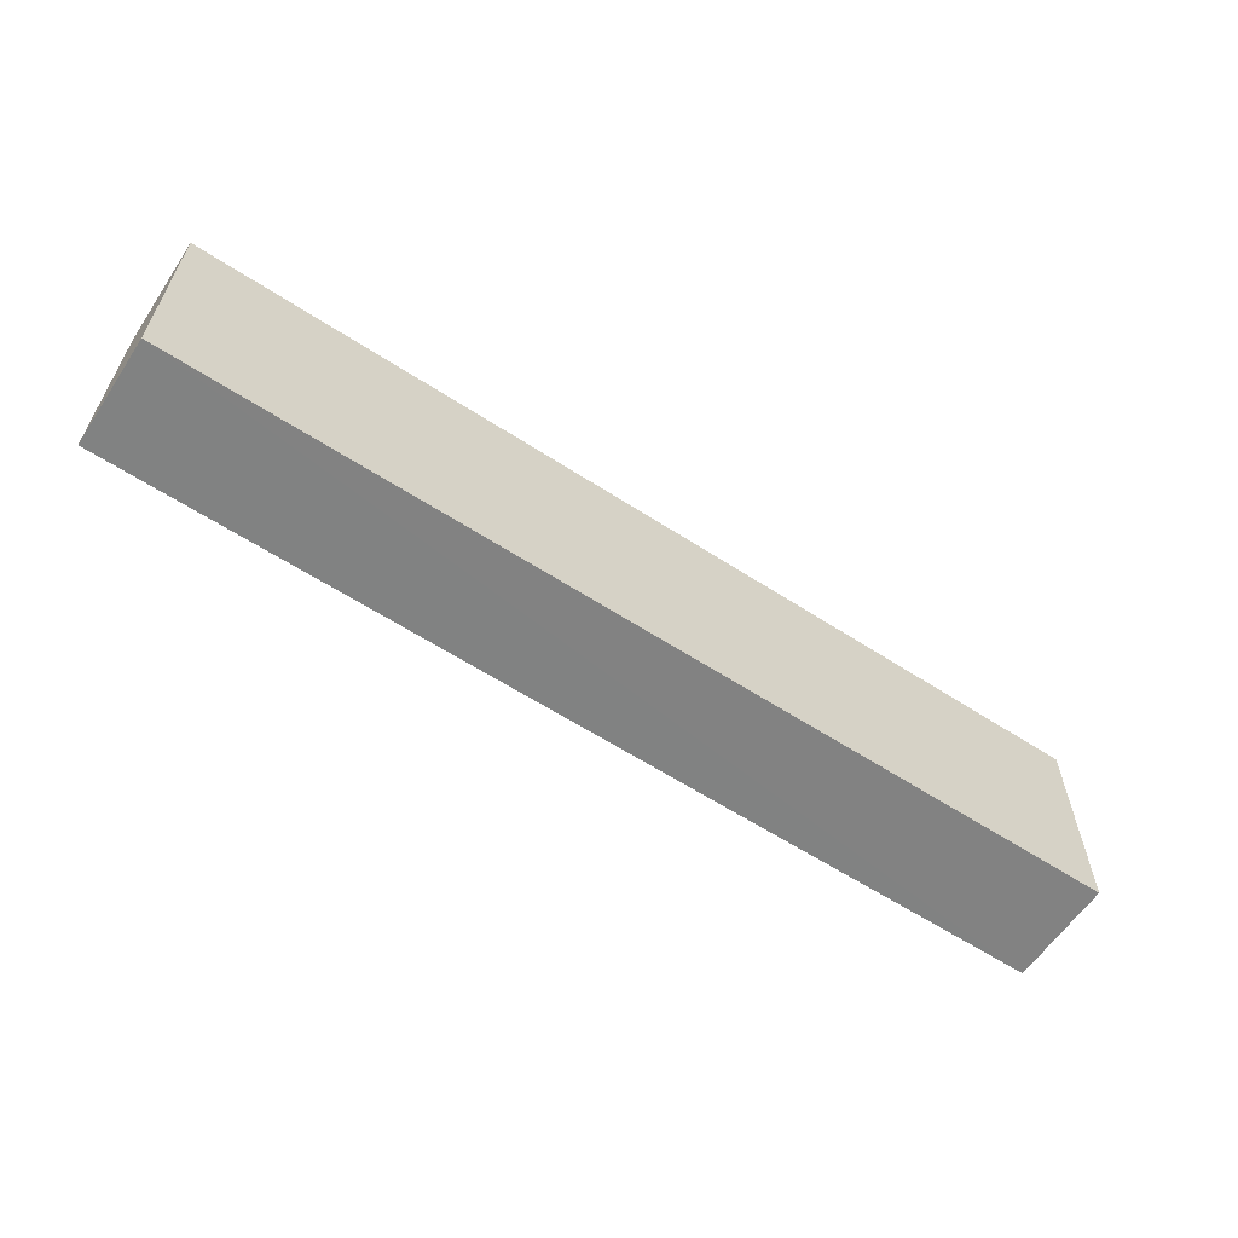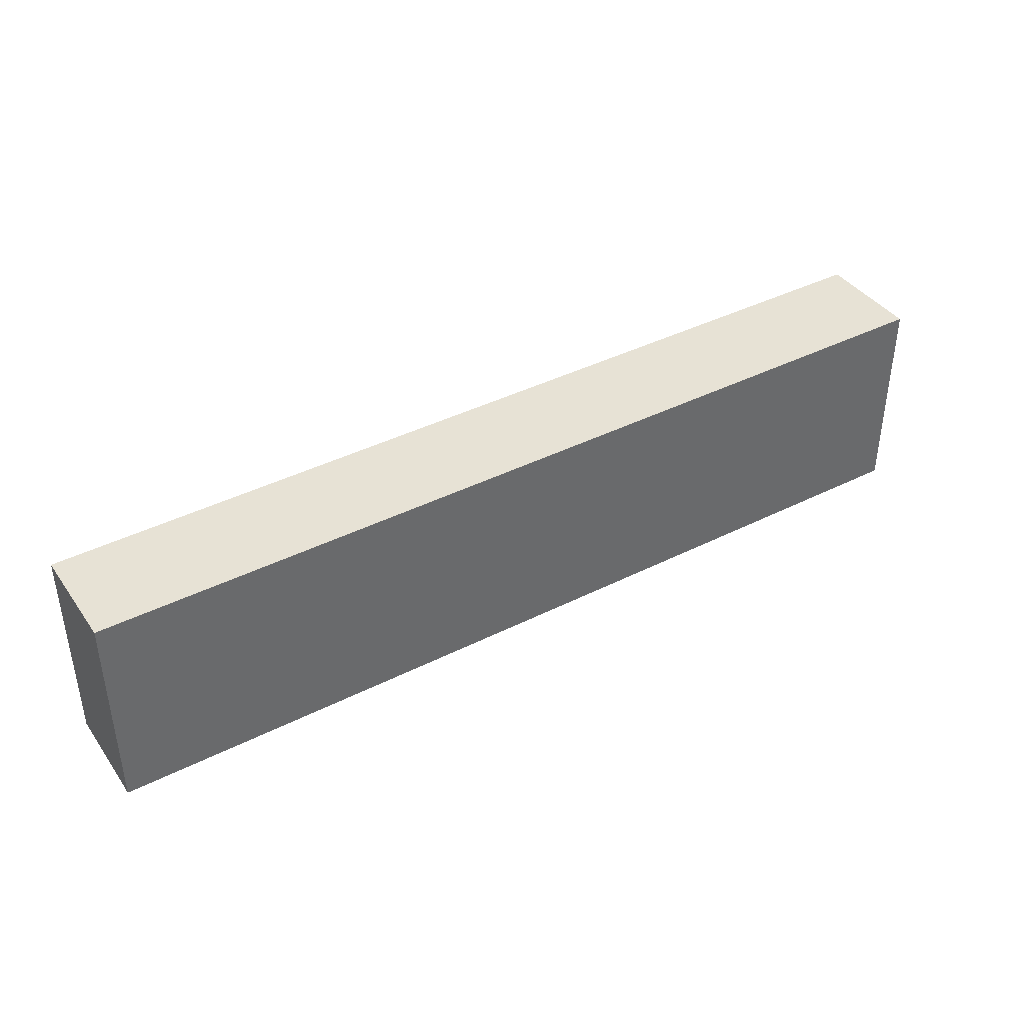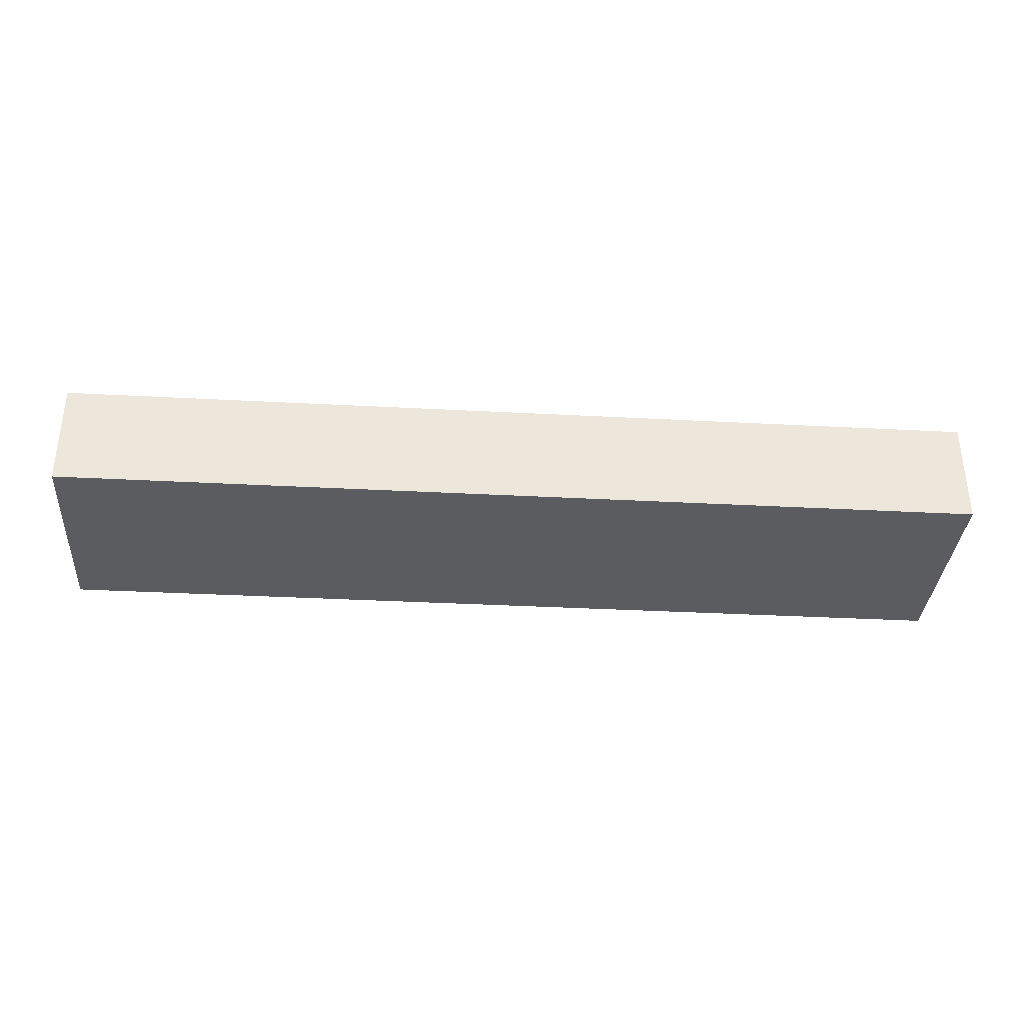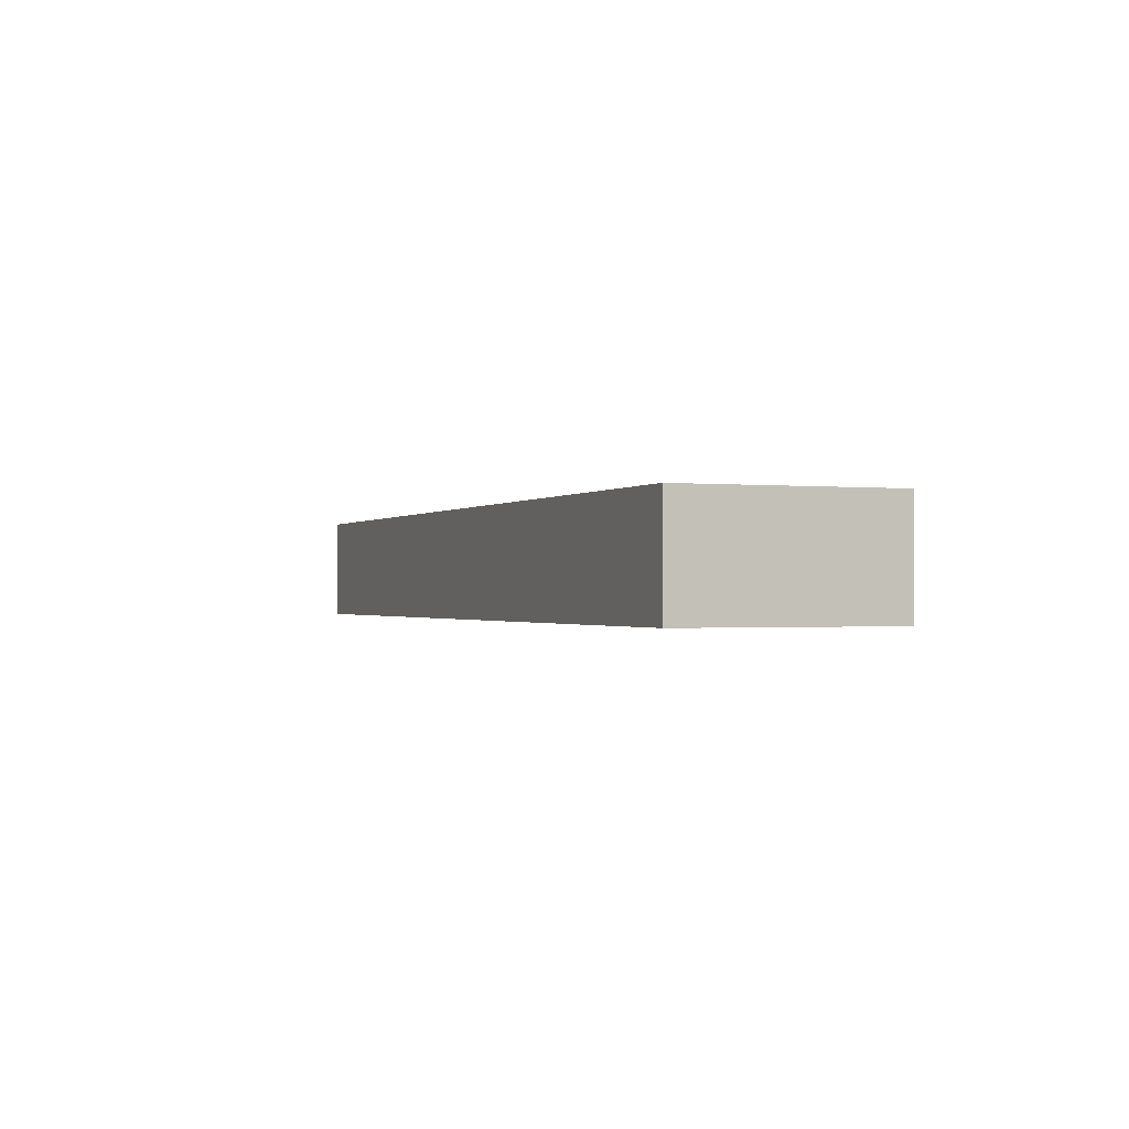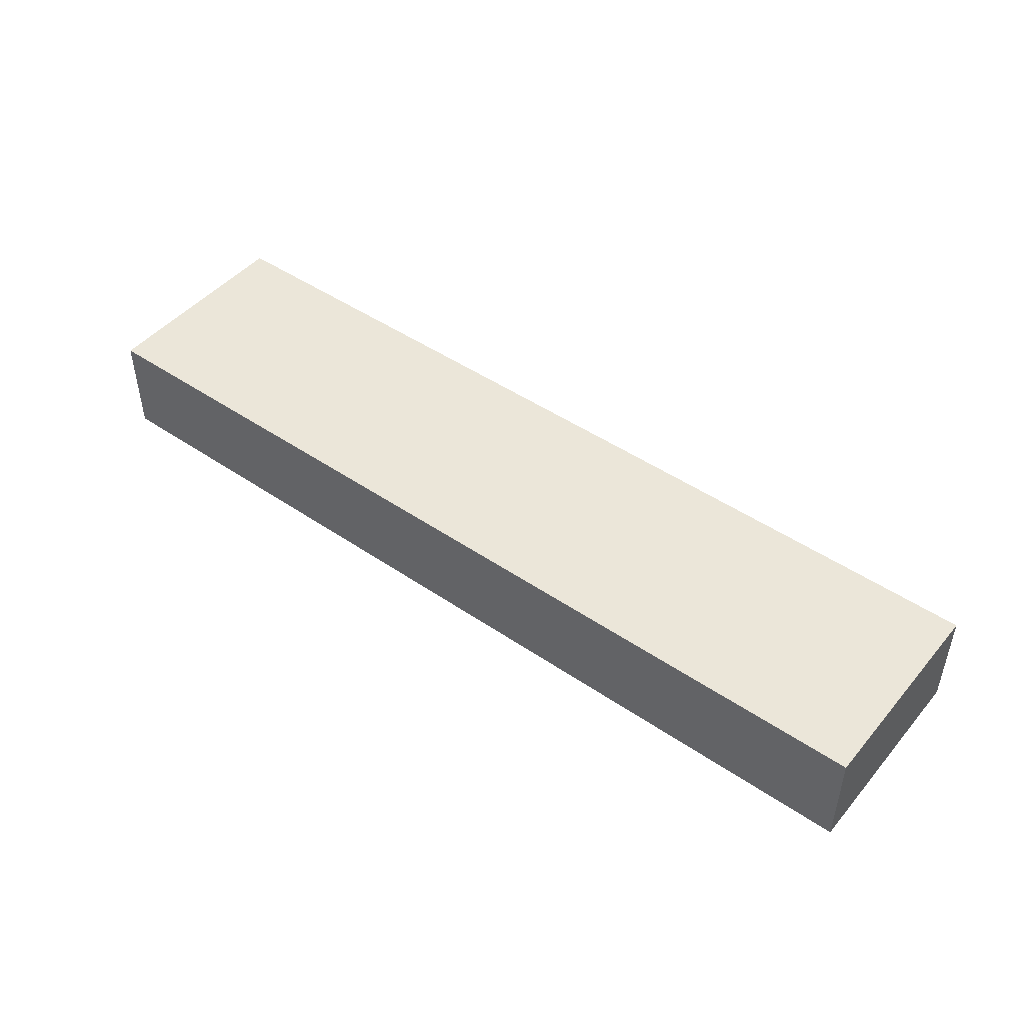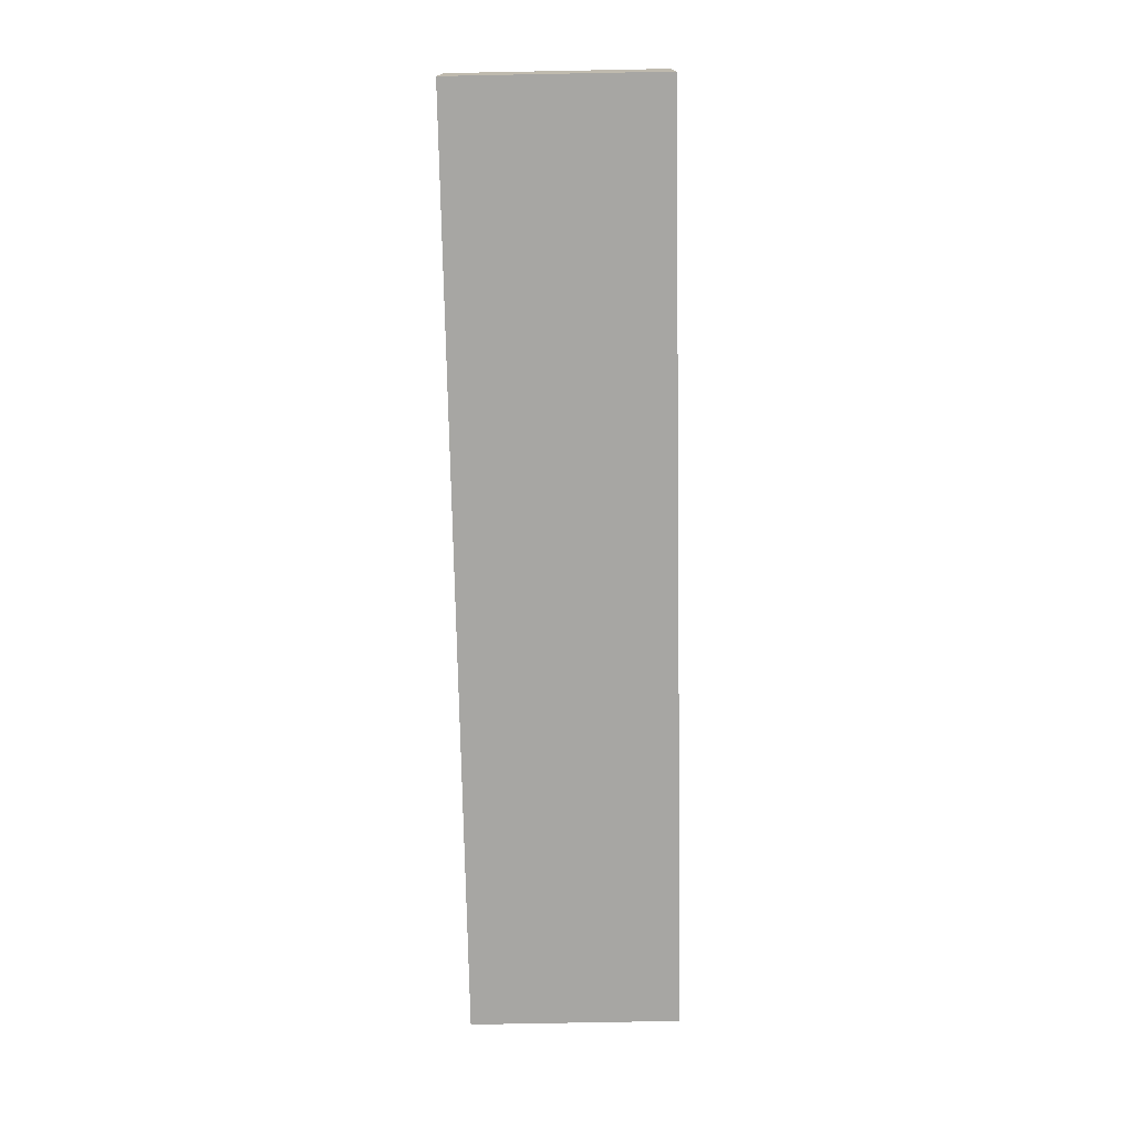
<metadata>
{"format":"obj","ext":"obj","renderer":"f3d","projection":"perspective","resolution":1024,"background":"white","views":[{"elev":-60.6,"azim":146.4,"up":"+Z"},{"elev":40.1,"azim":-31.9,"up":"+Z"},{"elev":-34.6,"azim":175.9,"up":"+Y"},{"elev":-0.8,"azim":-111.4,"up":"+Y"},{"elev":46.7,"azim":-142.2,"up":"+Y"},{"elev":-74.1,"azim":-88.9,"up":"+Y"}]}
</metadata>
<code>
v 3.5 -0.025 0.4
v 3.5 0.025 0.4001
v 3.94 0.025 0.4
v 3.94 -0.025 0.4
v 3.5 -0.025 0.5
v 3.5 0.025 0.5
v 3.94 0.025 0.5
v 3.94 -0.025 0.5
f 1 2 3
f 1 3 4
f 1 4 8
f 1 8 5
f 1 5 6
f 1 6 2
f 2 6 7
f 2 7 3
f 3 7 8
f 3 8 4
f 5 8 7
f 5 7 6

</code>
